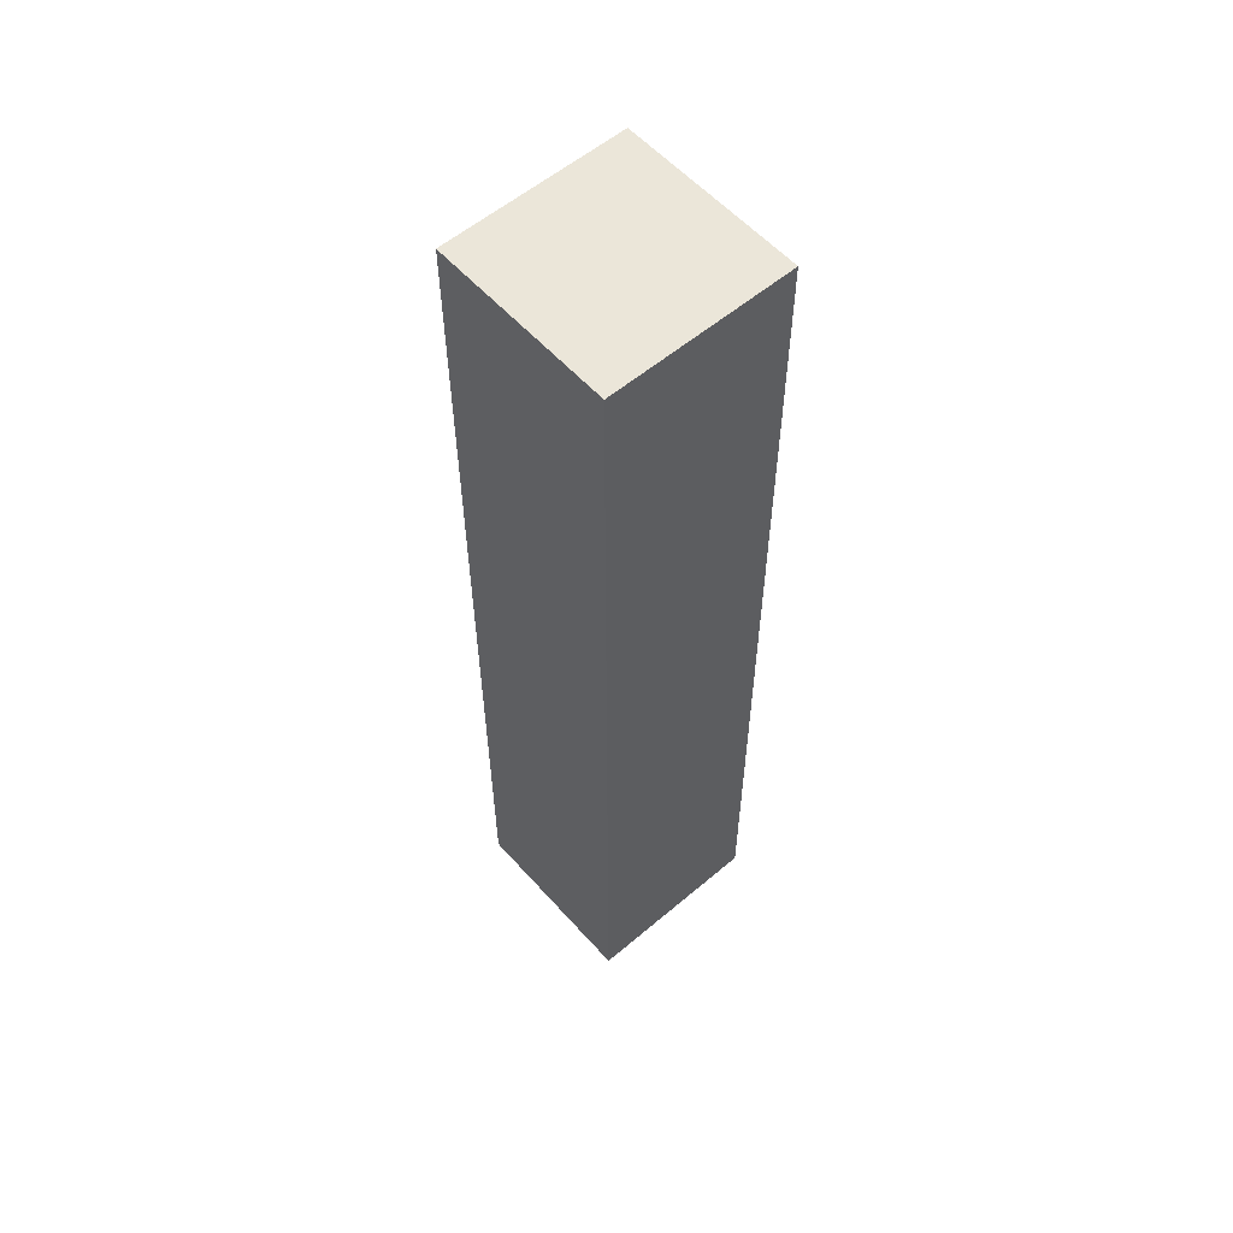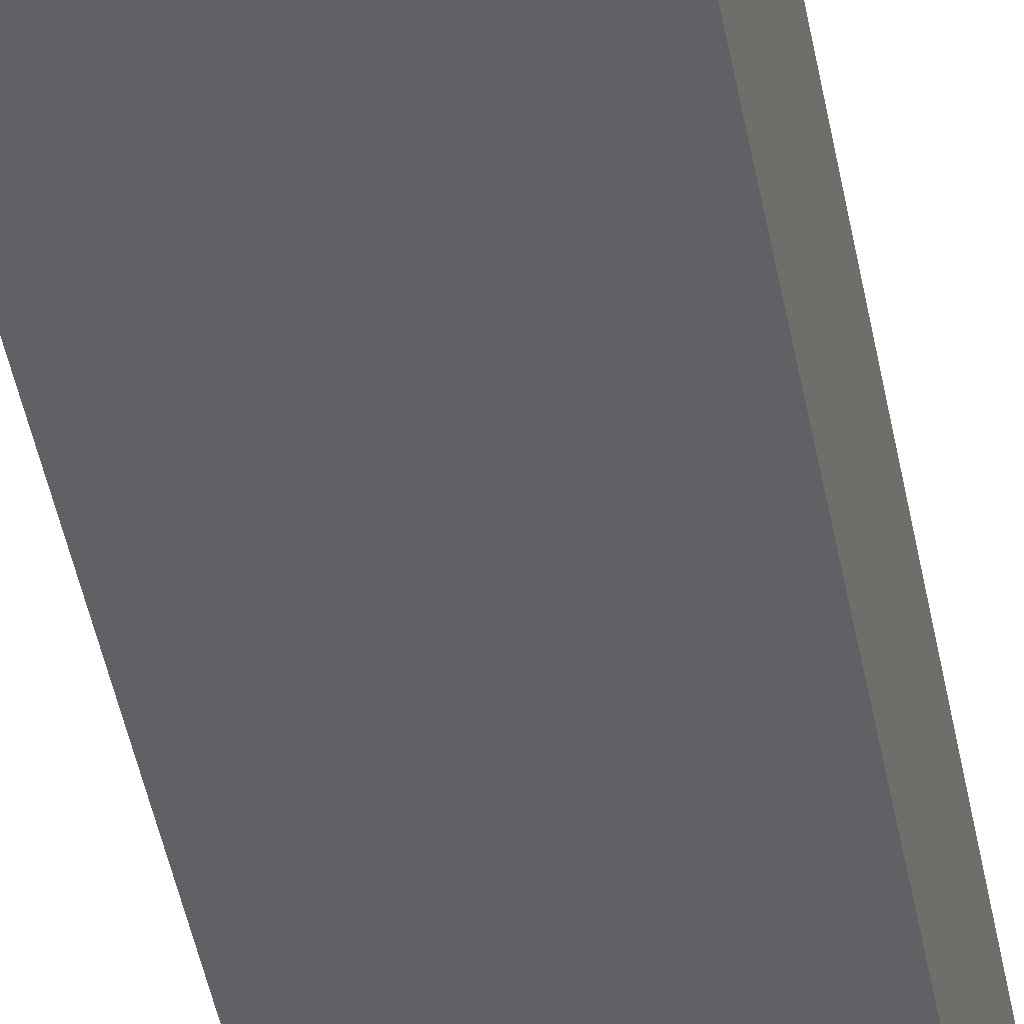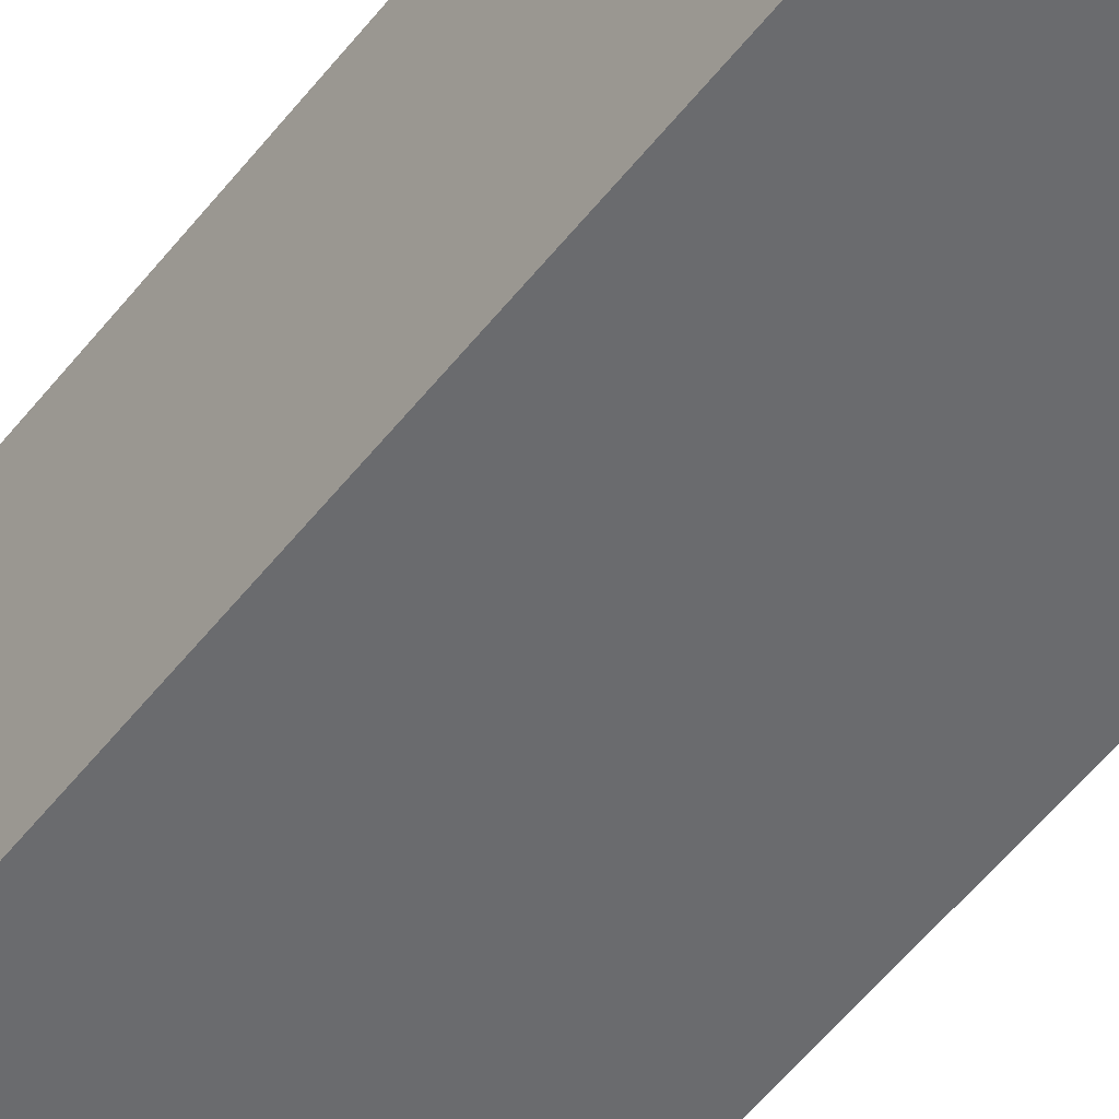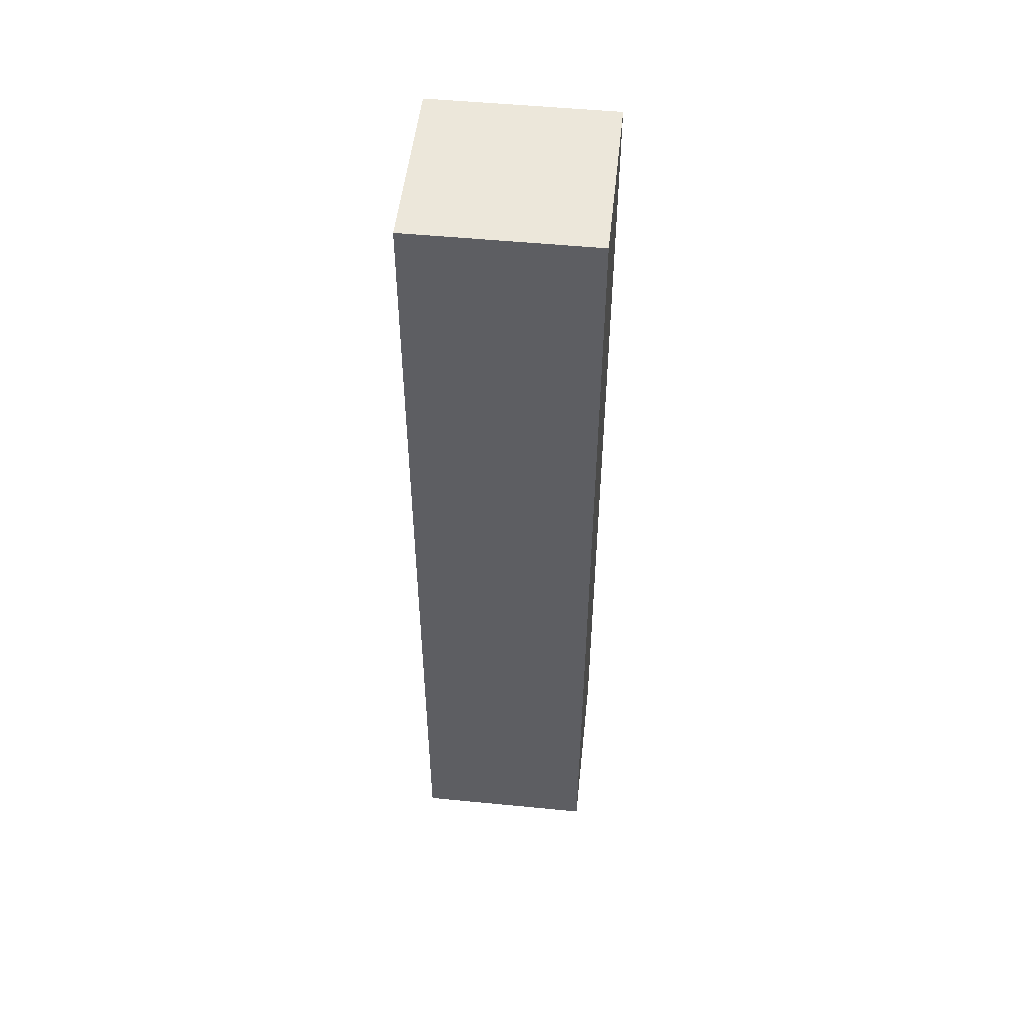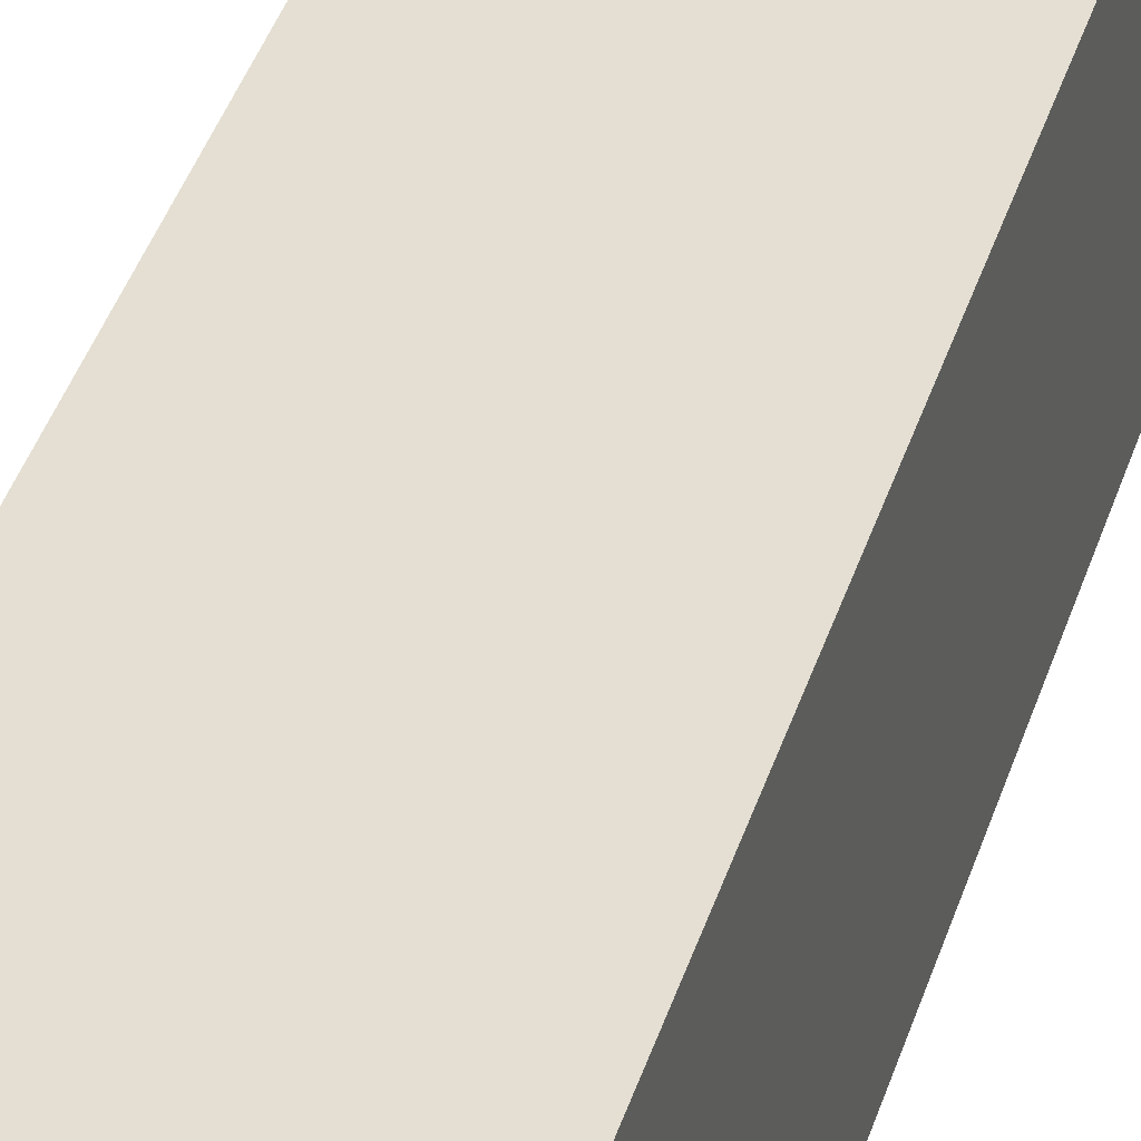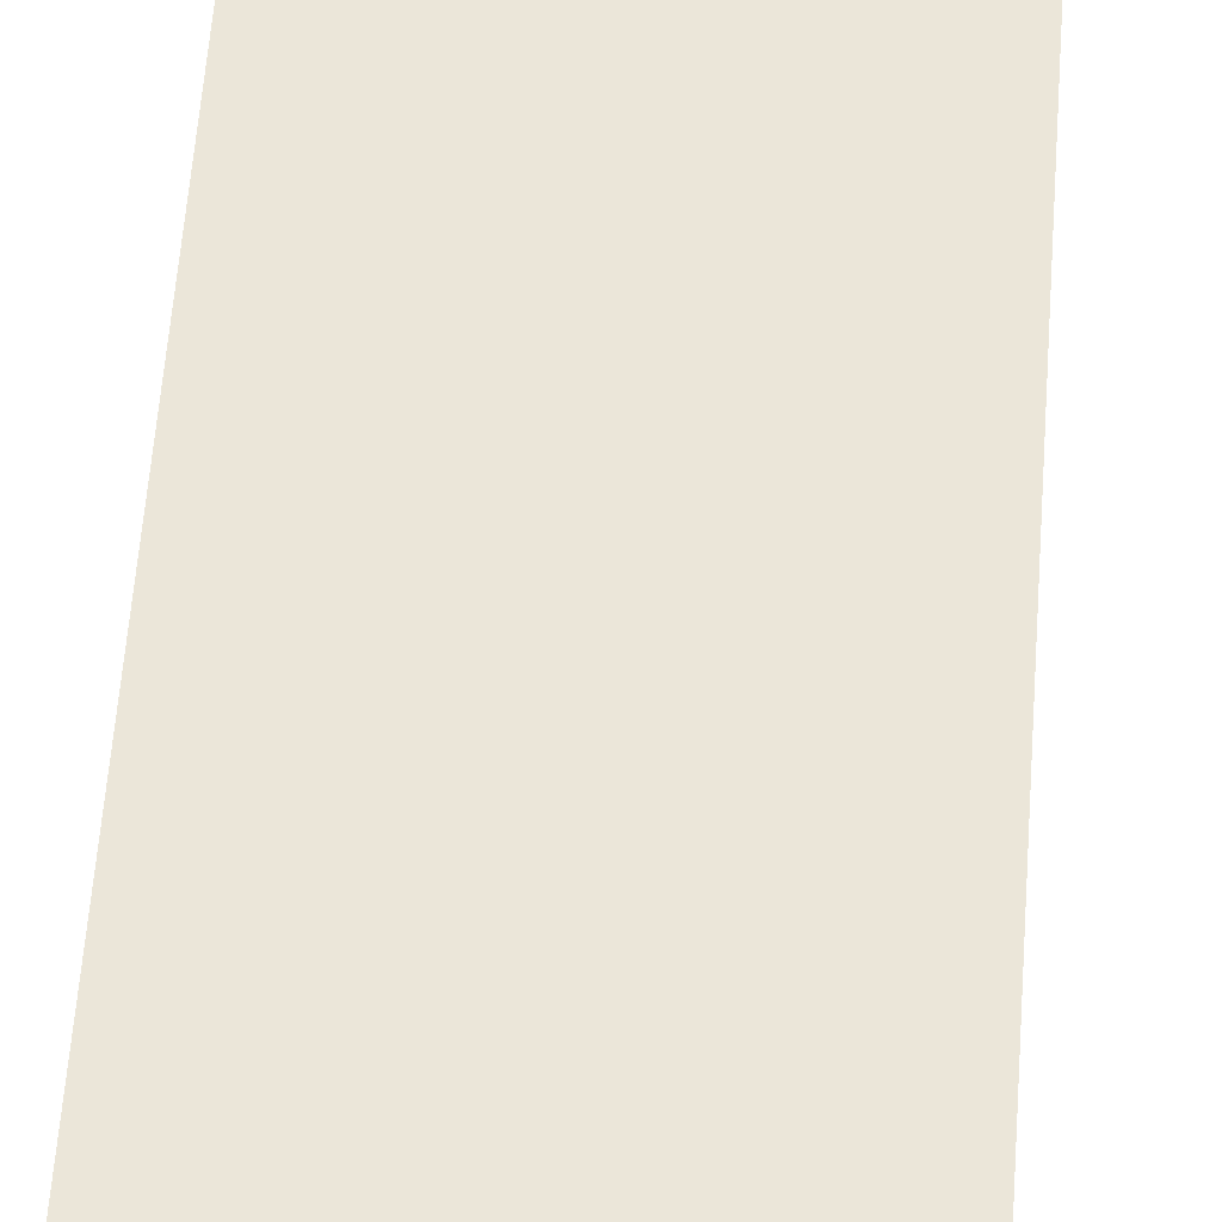
<metadata>
{"format":"obj","ext":"obj","renderer":"f3d","projection":"perspective","resolution":1024,"background":"white","views":[{"elev":57.3,"azim":-41.3,"up":"+Y"},{"elev":-45.6,"azim":10.5,"up":"+Z"},{"elev":-53.4,"azim":143.1,"up":"+Z"},{"elev":50.8,"azim":-173.9,"up":"+Y"},{"elev":37.0,"azim":15.8,"up":"+Z"},{"elev":46.7,"azim":-176.4,"up":"+Z"}]}
</metadata>
<code>
g pb_Mesh42882
v -2.672 -8.231 -2
v -6 -8.231 -2
v -2.672 9 -2
v -6 9 -2
v -6 -8.231 -2
v -6 -8.231 -5.328
v -6 9 -2
v -6 9 -5.328
v -6 -8.231 -5.328
v -2.672 -8.231 -5.328
v -6 9 -5.328
v -2.672 9 -5.328
v -2.672 -8.231 -5.328
v -2.672 -8.231 -2
v -2.672 9 -5.328
v -2.672 9 -2
v -2.672 9 -2
v -6 9 -2
v -2.672 9 -5.328
v -6 9 -5.328
v -2.672 -8.231 -5.328
v -6 -8.231 -5.328
v -2.672 -8.231 -2
v -6 -8.231 -2
g pb_Mesh42882_0
f 3 2 1
f 3 4 2
f 7 6 5
f 7 8 6
f 11 10 9
f 11 12 10
f 15 14 13
f 15 16 14
f 19 18 17
f 19 20 18
f 23 22 21
f 23 24 22

</code>
